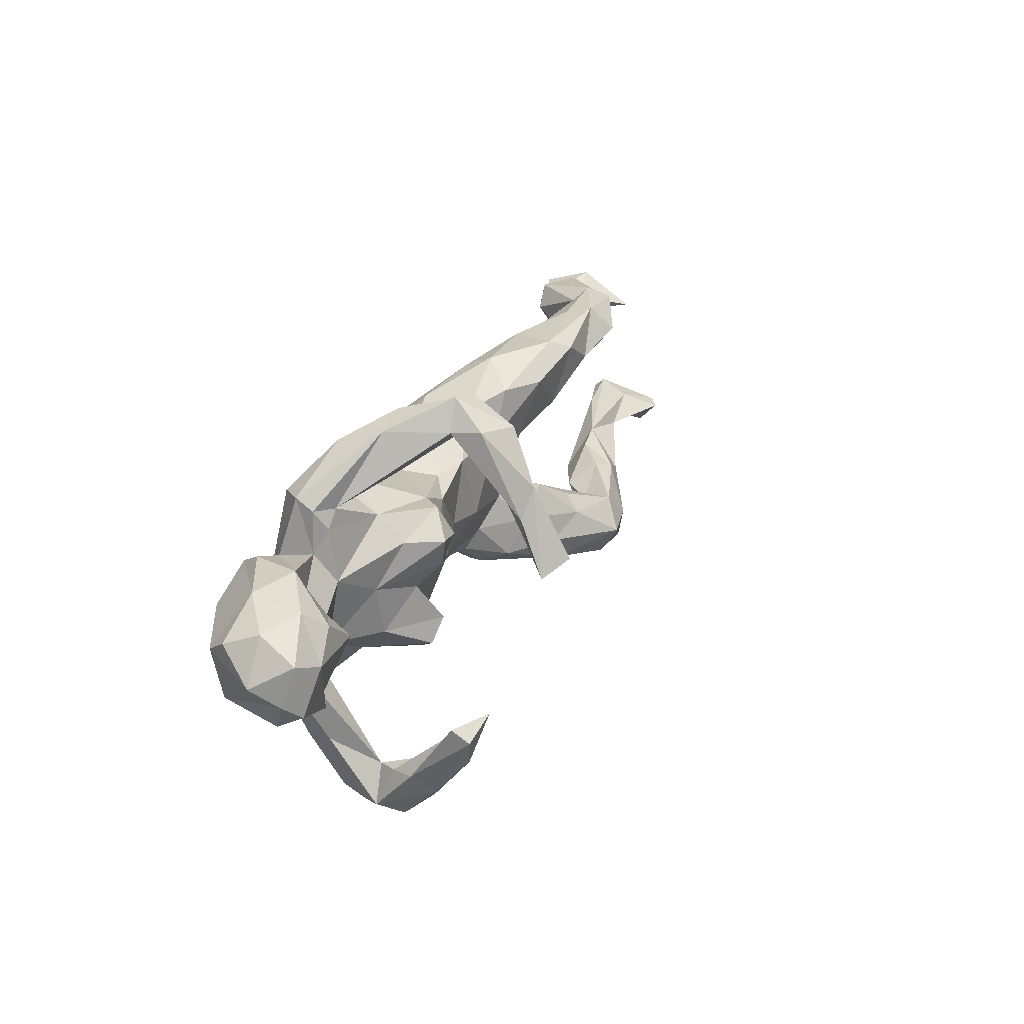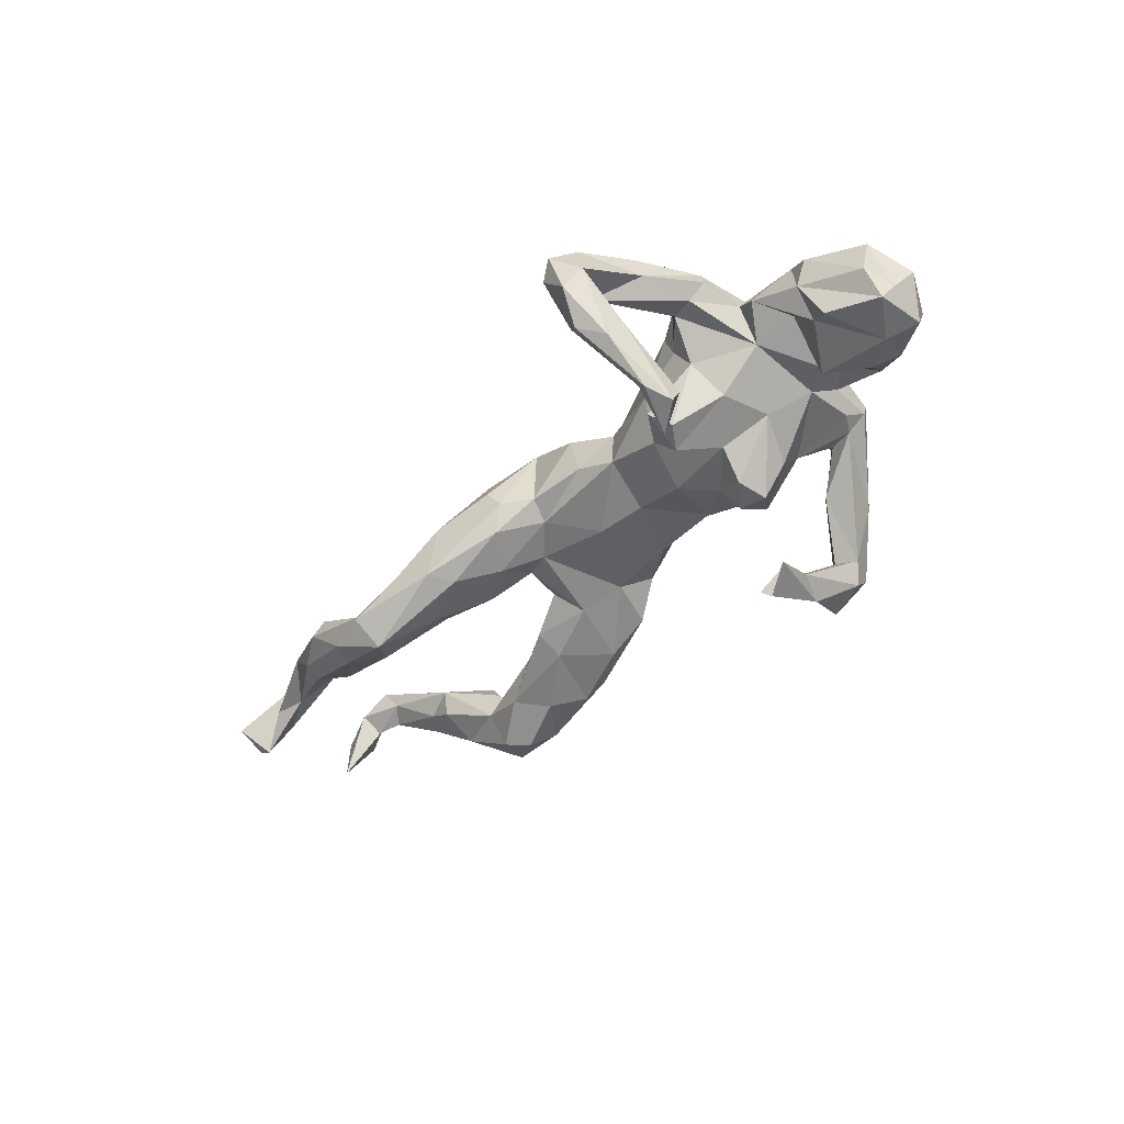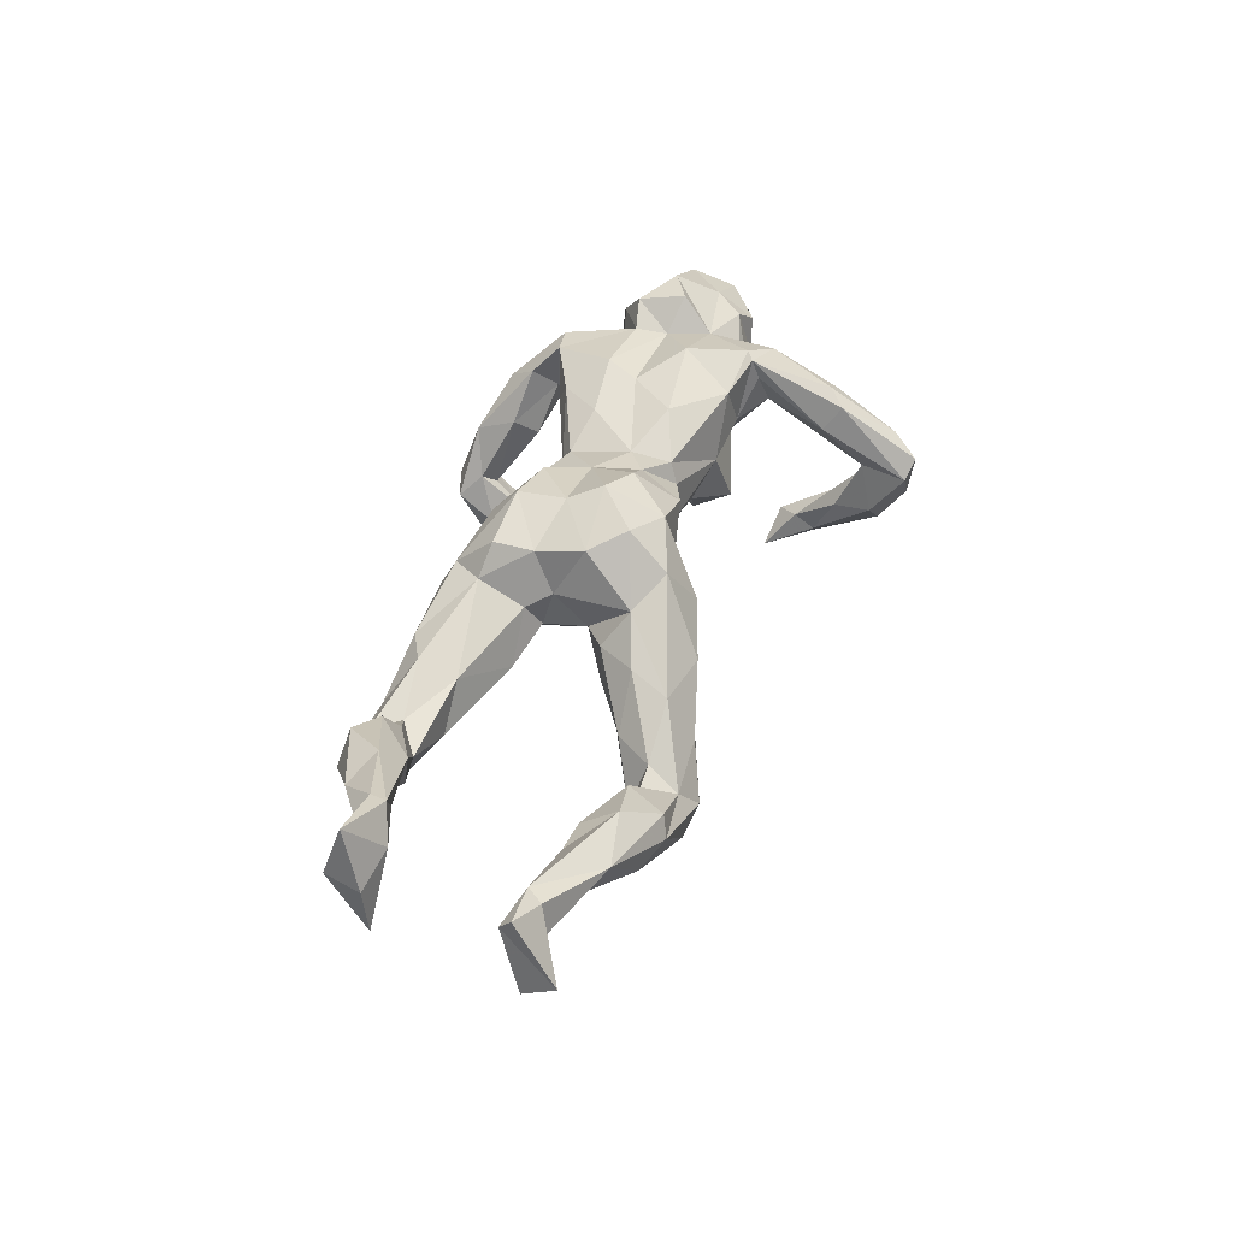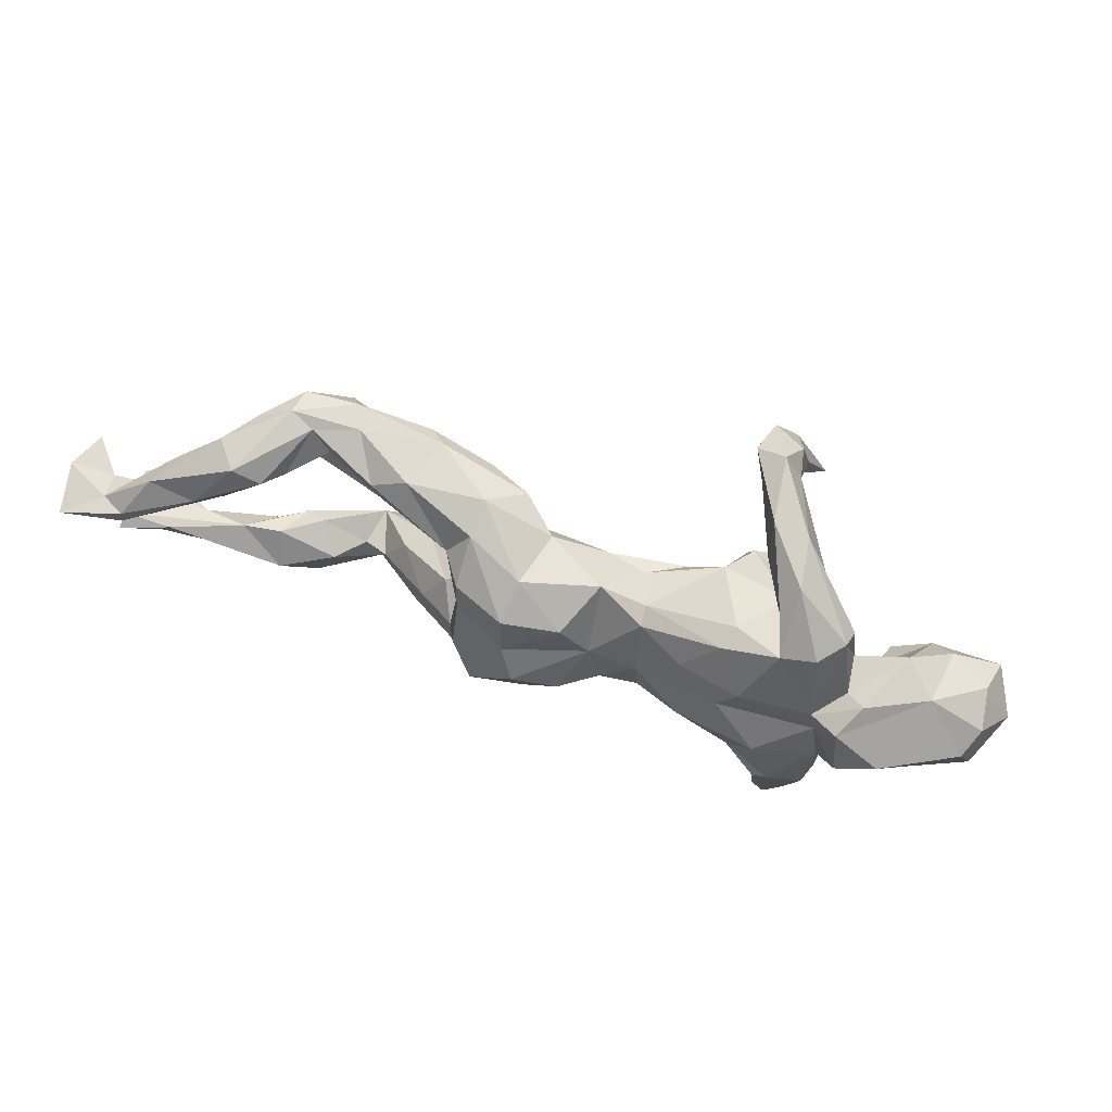
<metadata>
{"format":"obj","ext":"obj","renderer":"f3d","projection":"perspective","resolution":1024,"background":"white","views":[{"elev":28.4,"azim":114.4,"up":"+Y"},{"elev":-46.7,"azim":49.3,"up":"+Z"},{"elev":42.0,"azim":-73.1,"up":"+Z"},{"elev":59.6,"azim":18.8,"up":"+Y"}]}
</metadata>
<code>
v 0.4235 -0.05057 0.1328
v -0.6045 -0.2272 -0.0797
v 0.3372 0.2813 0.03719
v -0.2837 0.2289 -0.06764
v -0.7351 0.1554 0.1122
v 0.4819 0.08186 0.02396
v -0.3786 0.189 0.02131
v 0.6642 0.06963 0.07044
v 0.3492 -0.2809 0.1195
v 0.2837 0.08768 0.1457
v -0.8155 0.1051 0.1361
v -0.1123 -0.1697 -0.002538
v 0.3512 -0.1738 0.07274
v -0.1434 -0.04162 -0.02688
v 0.2422 -0.1414 -0.06027
v -0.2317 0.1422 0.07206
v 0.2482 0.1553 -0.276
v -0.3082 -0.1279 0.02206
v -0.5342 -0.2443 -0.0271
v 0.4654 -0.1068 0.05801
v 0.3304 -0.1476 0.1592
v 0.2381 0.09958 -0.3211
v -0.6741 0.1195 0.0488
v -0.5528 -0.2541 -0.05862
v 0.5224 0.03759 0.1721
v 0.573 -0.08993 0.07501
v -0.5535 0.1744 0.06889
v -0.2643 -0.06475 0.01495
v -0.1861 0.2219 0.007197
v 0.3265 -0.1172 0.01474
v 0.1865 -0.04367 0.1396
v -0.1985 -0.02461 -0.0125
v 0.4013 0.07574 0.1326
v 0.7003 0.02309 0.00763
v 0.3072 -0.4258 -0.01453
v 0.3053 0.0854 -0.3111
v -0.01962 -0.01163 -0.03962
v -0.7981 -0.1483 0.03692
v 0.2774 -0.001642 -0.06814
v -0.3307 -0.2356 -0.07347
v 0.2579 0.3572 -0.1373
v -0.5664 -0.1573 -0.0901
v -0.09841 0.1042 -0.04092
v -0.4385 -0.1621 -0.1364
v 0.0809 0.1058 -0.01333
v -0.3712 -0.1266 -0.06022
v 0.01293 -0.1129 0.09644
v 0.09918 0.1123 0.04851
v 0.3325 -0.4367 0.01567
v 0.575 0.1138 0.06775
v 0.3792 -0.2196 -0.2139
v -0.5319 -0.1419 -0.06961
v -0.2357 -0.2125 0.000553
v 0.2029 0.2775 -0.1931
v 0.3343 0.1931 0.1141
v -0.1343 -0.1826 0.03175
v 0.3435 -0.06154 -0.0399
v 0.2723 0.2584 -0.01568
v -0.8858 0.126 0.1044
v 0.3267 0.3068 -0.03995
v -0.1881 -0.1012 -0.06841
v 0.2695 0.3241 -0.04009
v -0.8774 -0.1414 -0.06208
v -0.8212 0.09372 0.08707
v 0.3779 -0.2024 -0.1788
v -0.8607 -0.1085 0.04664
v 0.0267 0.1499 0.05901
v 0.3106 -0.3702 -0.0944
v 0.2252 0.08645 -0.1151
v 0.42 0.1608 0.01375
v 0.3034 -0.1321 0.05462
v -0.2018 -0.02308 0.1443
v 0.6669 0.06202 -0.05967
v 0.4578 0.005039 0.177
v 0.2095 0.3427 -0.1488
v 0.1407 0.09622 -0.05169
v -0.8648 -0.1287 0.06825
v 0.2441 0.2106 -0.2052
v -0.2892 0.07038 -0.04346
v -0.66 0.1347 0.1138
v -0.7497 0.08181 0.1076
v -0.5282 0.1571 0.02736
v -0.2775 0.1103 -0.07956
v 0.6818 -0.009178 -0.03966
v -0.215 0.04434 -0.00975
v 0.3983 0.1902 0.01174
v 0.1783 0.08099 0.1176
v 0.4911 0.01892 -0.05841
v 0.04559 -0.03877 0.1182
v 0.2058 0.05833 -0.07213
v 0.3252 -0.187 -0.2261
v 0.5491 -0.05653 -0.03818
v -0.464 0.1978 -0.1246
v -0.6341 0.2157 0.03023
v 0.1598 0.001643 -0.06988
v -0.7406 -0.1489 -0.02627
v 0.2393 0.1509 0.1045
v 0.216 -0.1195 0.02903
v 0.4245 0.06996 -0.000529
v -0.3184 0.2166 0.01434
v -0.5974 0.2054 0.07756
v 0.1058 -0.07132 0.0952
v 0.09536 -0.08451 0.0611
v -0.8056 -0.1569 -0.01448
v 0.6539 0.09589 0.007381
v -0.5866 -0.1935 0.01661
v -0.1089 0.0369 0.1608
v 0.1042 -0.004002 0.1036
v -0.1382 -0.1573 -0.04799
v 0.3547 -0.3358 -0.0539
v -0.8467 -0.1421 -0.08207
v 0.09239 -0.08543 -0.006162
v 0.1959 -0.08412 -0.04714
v -0.5315 0.2335 -0.08963
v 0.2727 -0.1224 0.1275
v -0.3321 -0.1919 0.001296
v -0.2055 0.1816 -0.08356
v -0.4683 0.1806 -0.02205
v 0.2539 0.2204 -0.2747
v -0.5225 0.1457 -0.03863
v 0.4778 0.1174 0.1166
v -0.4343 0.1315 -0.07394
v 0.6143 0.03613 -0.07476
v 0.3902 0.2002 0.1073
v 0.2017 0.129 -0.05165
v -0.1323 0.1877 -0.04642
v 0.2223 0.3069 -0.2244
v 0.3876 -0.2802 0.0532
v -0.8273 0.05584 0.1149
v -0.4342 -0.2392 -0.08879
v -0.7775 0.09782 0.1551
v 0.3568 -0.394 0.04677
v -0.6583 -0.131 -0.008586
v -0.1975 0.1284 0.1224
v -0.7821 0.07272 0.1545
v -0.4875 -0.2141 -0.1497
v -0.1099 0.117 0.1572
v -0.08825 -0.08635 -0.01182
v -0.676 -0.2078 -0.001889
v -0.01664 0.1049 0.1363
v 0.3589 0.027 -0.03399
v 0.3517 -0.2674 -0.1911
v 0.6611 -0.03342 0.07655
v 0.3532 -0.4245 -0.07221
v 0.5314 -0.07468 0.1071
v -0.7798 0.1084 0.09184
v 0.3318 -0.1596 0.1255
v -0.372 0.1695 -0.105
v 0.44 0.1212 0.0332
v -0.8163 -0.1143 -0.01948
v -0.6247 -0.1903 -0.0775
v 0.2568 0.1058 -0.34
v 0.5702 -0.02764 0.119
v -0.07456 0.1618 0.002227
v -0.3809 0.1254 -0.000558
v 0.5885 0.1086 -0.02772
v 0.2695 0.1258 -0.2669
v -0.4552 -0.1847 -0.07624
v 0.5528 -0.09269 0.01908
v -0.2611 -0.06411 -0.05914
v -0.8908 0.07161 0.08714
v -0.3211 -0.1417 -0.1162
v -0.2344 0.06708 0.03406
v -0.4388 0.242 -0.088
v -0.2369 -0.1056 0.07201
v 0.3176 0.1031 -0.06718
v -0.8743 0.09954 0.1864
v -0.3995 -0.2634 -0.1364
v 0.2631 0.04548 -0.1107
v -0.4964 0.2261 -0.0271
v 0.4323 -0.1005 0.08188
v 0.2706 -0.1132 -0.09156
v 0.02681 0.03796 0.1196
v 0.4097 0.02203 0.1273
v -0.4139 -0.1861 -0.06239
v 0.3661 -0.267 -0.2065
v -0.2172 0.02525 0.058
v -0.1646 -0.08135 0.169
v 0.4234 -0.0566 0.02332
v 0.3324 -0.3469 -0.01701
v 0.3946 -0.1816 0.06444
v 0.2302 0.3065 -0.115
v 0.41 -0.1666 0.1344
v 0.3793 -0.3213 -0.09938
v -0.614 0.1693 -0.02866
v -0.7784 -0.1226 0.04183
v 0.3298 -0.3053 -0.112
v -0.1767 0.08322 -0.05634
v -0.625 0.1156 0.0175
v 0.4266 0.2106 0.06825
v -0.4968 -0.1797 -0.02456
v 0.301 0.2238 -0.05105
v 0.2859 0.3057 -0.1413
v 0.2494 0.03186 0.1401
v 0.3148 0.1442 -0.01844
v 0.3777 -0.4031 -0.02899
v -0.08601 -0.01815 0.1818
v -0.5369 0.241 -0.04195
v -0.07163 -0.1255 0.008408
v 0.5533 0.07237 -0.05617
v -0.4192 0.2346 -0.04631
v -0.8754 -0.1944 -0.03757
v 0.4723 0.03455 -0.005258
v 0.3168 0.2369 0.06726
v -0.1791 -0.1464 0.1111
v -0.5092 0.1743 -0.1055
v 0.4483 0.08431 0.1616
v 0.3101 -0.2777 0.05914
v -0.08047 -0.1139 0.1384
v 0.6642 -0.05959 -0.01896
v -0.8876 0.06594 0.008227
v 0.2797 0.1703 -0.2632
v -0.2575 -0.2145 -0.09984
v 0.06383 0.005881 -0.03455
v -0.3981 -0.2089 -0.1712
v 0.3258 -0.3068 0.09863
v 0.3527 -0.1342 0.1621
v 0.5784 -0.06667 -0.0573
v 0.2395 0.1381 -0.09127
v 0.3693 -0.3456 -0.1431
v 0.3478 -0.2339 -0.1651
v -0.5939 -0.1348 -0.02003
v 0.4219 -0.1719 0.09737
v 0.3492 0.2018 0.02468
v -0.5953 0.2137 -0.03043
v 0.4326 0.1954 0.03507
v -0.6245 0.1077 0.07168
v -0.3156 0.2111 -0.09958
v -0.09727 0.1632 0.1003
v 0.2757 0.3113 -0.1912
v 0.5238 0.1381 0.018
v -0.01418 -0.04328 0.1583
v 0.6668 -0.02736 -0.06968
v 0.499 -0.04342 0.03643
v -0.1921 0.1929 0.06273
v -0.3314 -0.1117 -0.08739
v 0.02463 -0.1039 0.02057
v 0.2744 0.09648 -0.1224
v 0.3794 -0.2876 0.09849
v 0.2536 0.1671 0.06881
v -0.7109 0.1578 0.05507
v -0.1989 0.06067 0.1212
v 0.2383 -0.07589 -0.09847
v 0.3333 -0.3822 -0.1223
v -0.4627 -0.2546 -0.1495
v 0.2511 0.2866 -0.136
v 0.01268 0.1082 -0.02904
v 0.1025 0.09975 0.08101
v 0.4471 0.109 0.0941
v 0.3221 -0.0351 0.1674
v 0.6441 0.03911 0.1086
v -0.238 -0.1668 -0.1013
f 40 130 168
f 158 44 52
f 61 252 162
f 160 61 162
f 57 172 243
f 73 233 123
f 169 90 69
f 195 166 219
f 117 83 228
f 4 228 164
f 168 130 24
f 168 24 245
f 136 245 2
f 91 221 65
f 252 213 215
f 252 215 162
f 44 136 42
f 52 44 42
f 136 151 42
f 151 136 2
f 104 202 111
f 234 20 179
f 46 236 44
f 63 111 202
f 238 169 69
f 166 238 219
f 238 69 219
f 219 69 125
f 228 83 148
f 93 148 122
f 93 122 206
f 228 148 164
f 164 148 93
f 164 93 114
f 114 93 206
f 193 192 246
f 246 192 58
f 246 58 182
f 60 193 41
f 41 193 230
f 41 75 62
f 182 62 75
f 51 184 220
f 65 184 51
f 51 220 176
f 176 220 244
f 176 244 142
f 25 50 207
f 129 167 161
f 129 135 167
f 197 107 72
f 173 140 107
f 174 10 194
f 174 33 10
f 25 207 74
f 197 72 178
f 197 173 107
f 232 173 197
f 89 173 232
f 250 194 31
f 250 174 194
f 207 174 74
f 174 1 74
f 1 25 74
f 153 25 1
f 153 251 25
f 178 72 165
f 209 197 178
f 209 232 197
f 47 232 209
f 1 250 217
f 209 178 205
f 250 31 115
f 115 217 250
f 21 217 115
f 183 1 217
f 183 217 21
f 171 181 179
f 20 145 171
f 159 20 92
f 159 145 20
f 104 38 202
f 38 139 186
f 139 106 186
f 53 205 116
f 53 56 205
f 13 180 208
f 223 128 181
f 128 239 132
f 49 216 35
f 132 216 49
f 55 3 204
f 124 3 55
f 101 5 80
f 80 27 101
f 134 235 16
f 134 137 235
f 229 235 137
f 140 67 229
f 97 55 240
f 33 124 55
f 11 64 59
f 11 146 64
f 5 146 11
f 5 241 146
f 146 81 64
f 137 140 229
f 55 97 10
f 190 124 33
f 56 209 205
f 47 89 232
f 103 89 47
f 103 102 89
f 31 108 102
f 115 31 102
f 1 174 250
f 171 1 183
f 125 76 45
f 79 155 122
f 155 118 120
f 29 4 100
f 125 69 90
f 125 90 76
f 43 188 117
f 83 117 188
f 83 188 79
f 148 83 122
f 83 79 122
f 195 219 125
f 126 43 117
f 122 155 120
f 122 120 206
f 206 120 185
f 114 206 185
f 60 86 193
f 193 86 192
f 29 126 4
f 4 126 117
f 4 117 228
f 201 4 164
f 201 164 198
f 164 114 198
f 170 201 198
f 198 114 225
f 225 114 185
f 62 60 41
f 58 62 182
f 220 196 144
f 184 196 220
f 220 144 244
f 110 184 221
f 187 110 221
f 184 65 221
f 213 40 168
f 215 213 168
f 145 1 171
f 26 153 145
f 115 102 98
f 21 115 71
f 71 147 21
f 13 147 71
f 171 183 223
f 147 208 21
f 128 223 183
f 171 223 181
f 208 216 21
f 147 13 208
f 9 21 216
f 239 183 9
f 239 128 183
f 216 208 35
f 132 239 9
f 132 9 216
f 80 5 131
f 11 59 167
f 167 131 11
f 135 131 167
f 131 5 11
f 135 80 131
f 137 134 242
f 140 137 107
f 107 137 242
f 205 178 165
f 9 183 21
f 211 59 64
f 120 227 189
f 163 155 79
f 67 45 247
f 45 76 247
f 125 45 48
f 240 125 48
f 195 99 166
f 70 99 195
f 149 99 70
f 231 200 6
f 50 156 231
f 105 156 50
f 105 73 156
f 85 163 79
f 6 99 149
f 6 203 99
f 203 179 99
f 6 200 203
f 34 73 105
f 188 32 85
f 188 14 32
f 14 43 37
f 214 112 37
f 34 105 8
f 94 241 5
f 94 185 241
f 155 7 118
f 16 7 155
f 16 100 7
f 16 235 100
f 67 154 229
f 97 240 48
f 145 153 1
f 194 10 87
f 50 121 207
f 121 33 207
f 33 55 10
f 227 80 135
f 102 108 89
f 143 251 153
f 194 108 31
f 107 242 72
f 251 50 25
f 174 207 33
f 194 87 108
f 87 248 108
f 248 173 108
f 89 108 173
f 242 177 72
f 177 242 163
f 81 129 64
f 81 135 129
f 8 50 251
f 50 231 121
f 33 249 190
f 10 97 87
f 97 48 248
f 87 97 248
f 173 248 67
f 67 140 173
f 242 134 16
f 23 227 81
f 227 135 81
f 23 81 146
f 149 226 190
f 249 231 149
f 59 211 161
f 241 23 146
f 189 227 23
f 82 27 227
f 163 16 155
f 48 45 67
f 249 149 190
f 149 231 6
f 211 129 161
f 85 177 163
f 8 105 50
f 227 27 80
f 163 242 16
f 248 48 67
f 211 64 129
f 15 30 98
f 139 38 104
f 96 139 104
f 191 222 106
f 116 18 175
f 12 56 53
f 19 139 24
f 19 106 139
f 19 191 106
f 19 130 191
f 13 181 180
f 181 128 180
f 208 180 35
f 180 128 196
f 128 132 196
f 144 49 35
f 196 49 144
f 196 132 49
f 190 60 3
f 101 198 94
f 27 170 101
f 29 100 235
f 58 204 62
f 224 204 58
f 204 3 62
f 190 3 124
f 190 226 60
f 229 29 235
f 101 94 5
f 224 55 204
f 121 231 249
f 196 110 180
f 73 84 233
f 203 200 88
f 76 214 247
f 214 37 247
f 188 85 79
f 84 210 233
f 123 218 92
f 200 123 88
f 123 92 88
f 169 141 39
f 39 95 90
f 95 39 113
f 34 84 73
f 73 123 156
f 123 200 156
f 99 141 166
f 166 141 238
f 141 169 238
f 39 90 169
f 90 95 76
f 76 95 214
f 247 37 43
f 43 14 188
f 231 156 200
f 36 157 152
f 119 54 127
f 119 17 54
f 22 17 119
f 152 22 119
f 36 152 119
f 212 36 119
f 22 157 17
f 157 36 212
f 127 230 119
f 230 212 119
f 212 193 78
f 17 78 54
f 17 157 78
f 157 212 78
f 230 127 41
f 212 230 193
f 65 51 91
f 176 142 91
f 91 51 176
f 75 127 54
f 41 127 75
f 78 182 54
f 78 193 246
f 121 249 33
f 44 215 136
f 162 215 44
f 215 245 136
f 215 168 245
f 142 221 91
f 221 142 187
f 142 244 68
f 182 75 54
f 246 182 78
f 236 162 44
f 187 142 68
f 34 251 143
f 251 34 8
f 72 177 165
f 177 32 165
f 85 32 177
f 165 28 18
f 165 32 28
f 55 195 240
f 120 82 227
f 241 185 23
f 170 198 101
f 196 184 110
f 110 187 180
f 40 53 116
f 226 149 70
f 70 195 86
f 224 86 195
f 224 195 55
f 195 125 240
f 154 67 247
f 247 43 154
f 154 43 126
f 229 154 29
f 154 126 29
f 120 118 82
f 82 118 170
f 185 120 189
f 189 23 185
f 226 70 86
f 226 86 60
f 86 224 192
f 224 58 192
f 100 4 201
f 100 201 7
f 7 201 170
f 118 7 170
f 82 170 27
f 198 225 94
f 94 225 185
f 3 60 62
f 244 144 35
f 244 35 68
f 180 187 68
f 180 68 35
f 40 116 130
f 98 102 103
f 20 171 179
f 20 234 92
f 159 26 145
f 161 167 59
f 26 143 153
f 210 143 26
f 77 66 202
f 186 66 77
f 38 186 77
f 186 133 66
f 116 165 18
f 116 205 165
f 199 209 12
f 199 47 209
f 237 47 199
f 103 47 237
f 71 115 98
f 30 71 98
f 30 13 71
f 179 13 30
f 179 181 13
f 202 38 77
f 12 209 56
f 28 160 236
f 32 61 160
f 32 14 61
f 95 113 112
f 39 243 113
f 39 57 243
f 233 159 218
f 123 233 218
f 111 63 150
f 222 42 133
f 222 52 42
f 191 52 222
f 236 160 162
f 61 109 252
f 14 138 61
f 61 138 109
f 243 15 113
f 15 98 113
f 243 172 15
f 172 30 15
f 57 30 172
f 2 96 151
f 133 42 151
f 158 52 191
f 158 191 130
f 158 175 44
f 175 46 44
f 130 116 175
f 213 12 53
f 109 213 252
f 12 213 109
f 139 2 24
f 245 24 2
f 24 130 19
f 130 175 158
f 53 40 213
f 111 96 104
f 113 98 112
f 96 2 139
f 39 141 57
f 99 179 141
f 203 234 179
f 234 203 88
f 92 234 88
f 84 143 210
f 84 34 143
f 28 236 46
f 32 160 28
f 66 133 150
f 66 63 202
f 112 98 103
f 199 12 109
f 138 199 109
f 28 46 18
f 18 46 175
f 222 133 106
f 133 151 96
f 106 133 186
f 133 96 150
f 150 96 111
f 66 150 63
f 233 210 159
f 159 210 26
f 92 218 159
f 179 57 141
f 57 179 30
f 95 112 214
f 112 103 237
f 37 112 138
f 138 112 237
f 237 199 138
f 37 138 14
f 152 157 22

</code>
